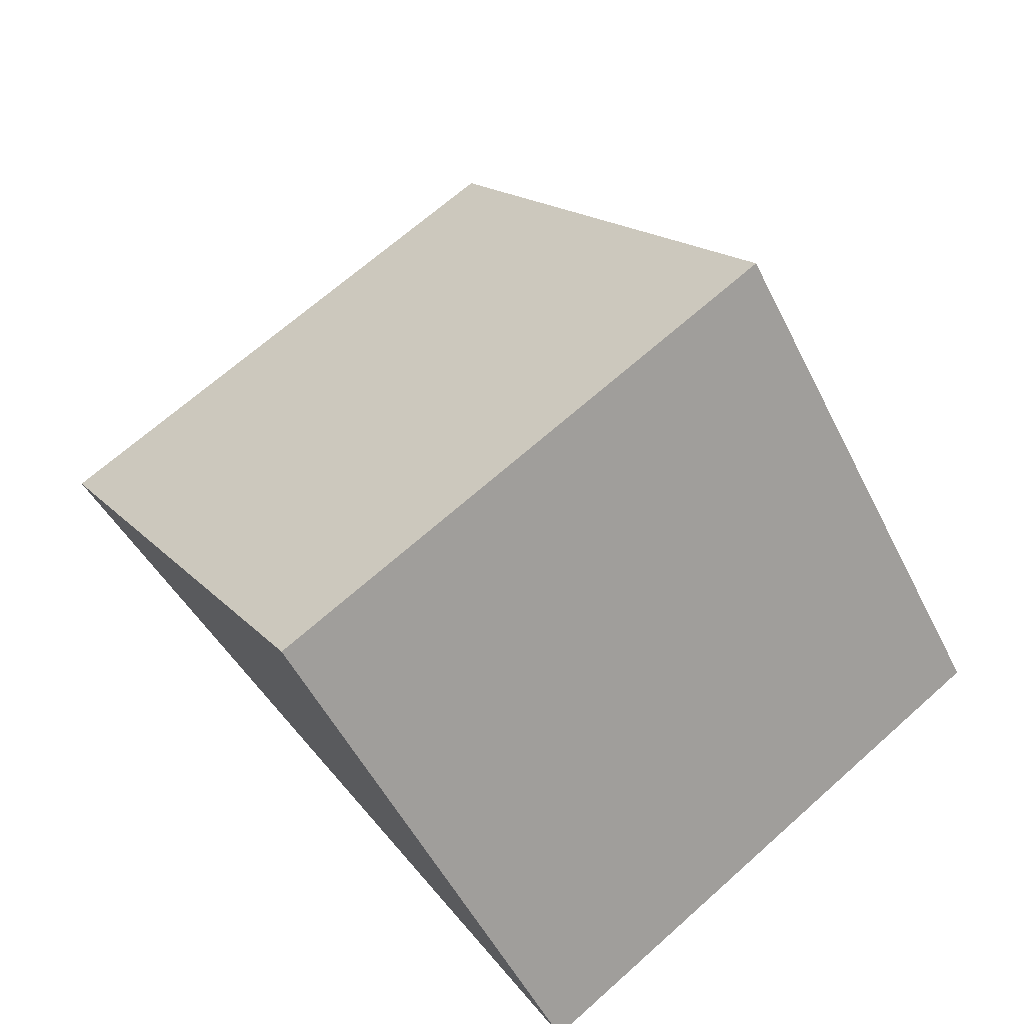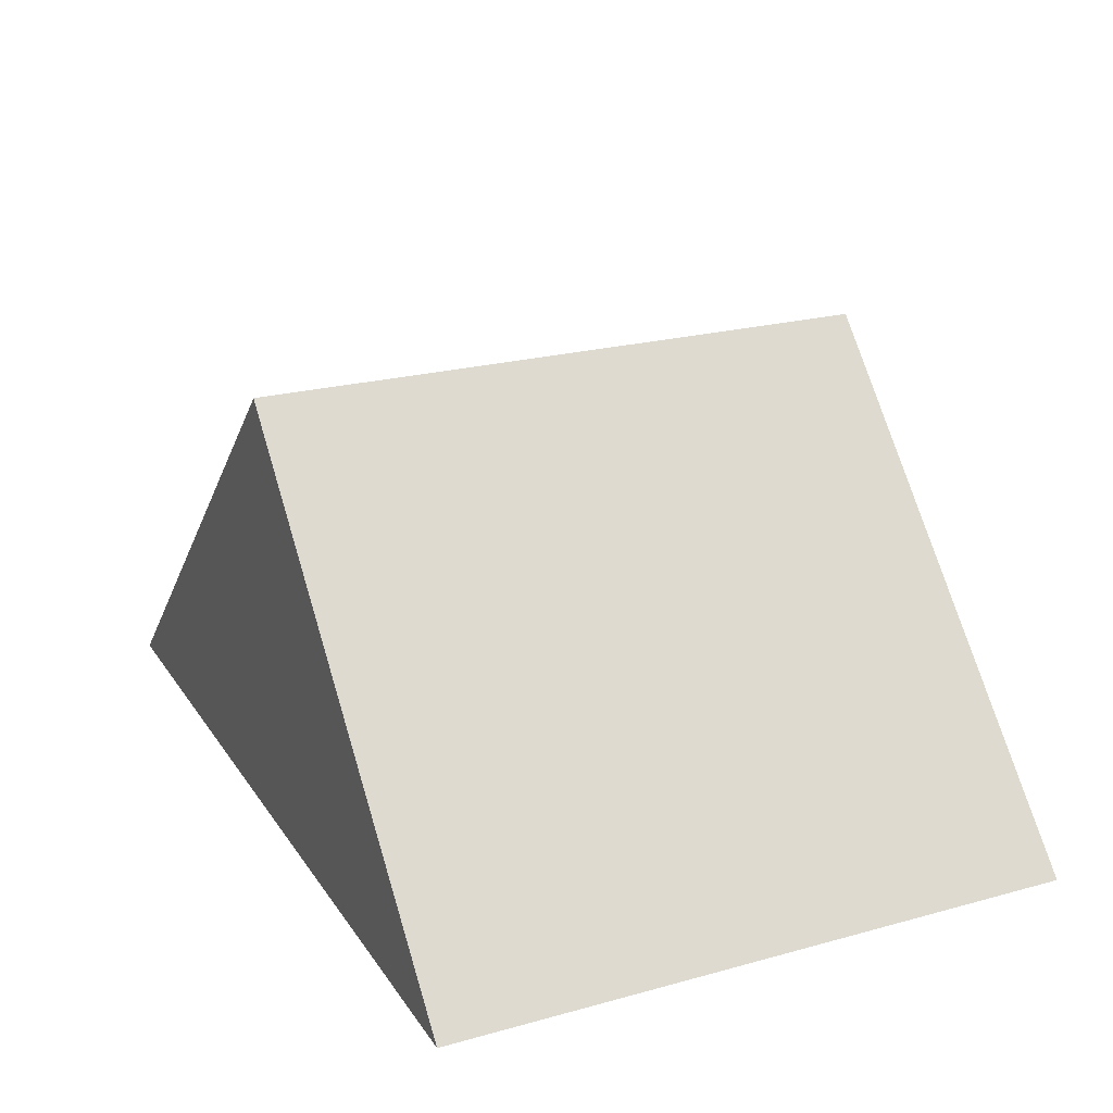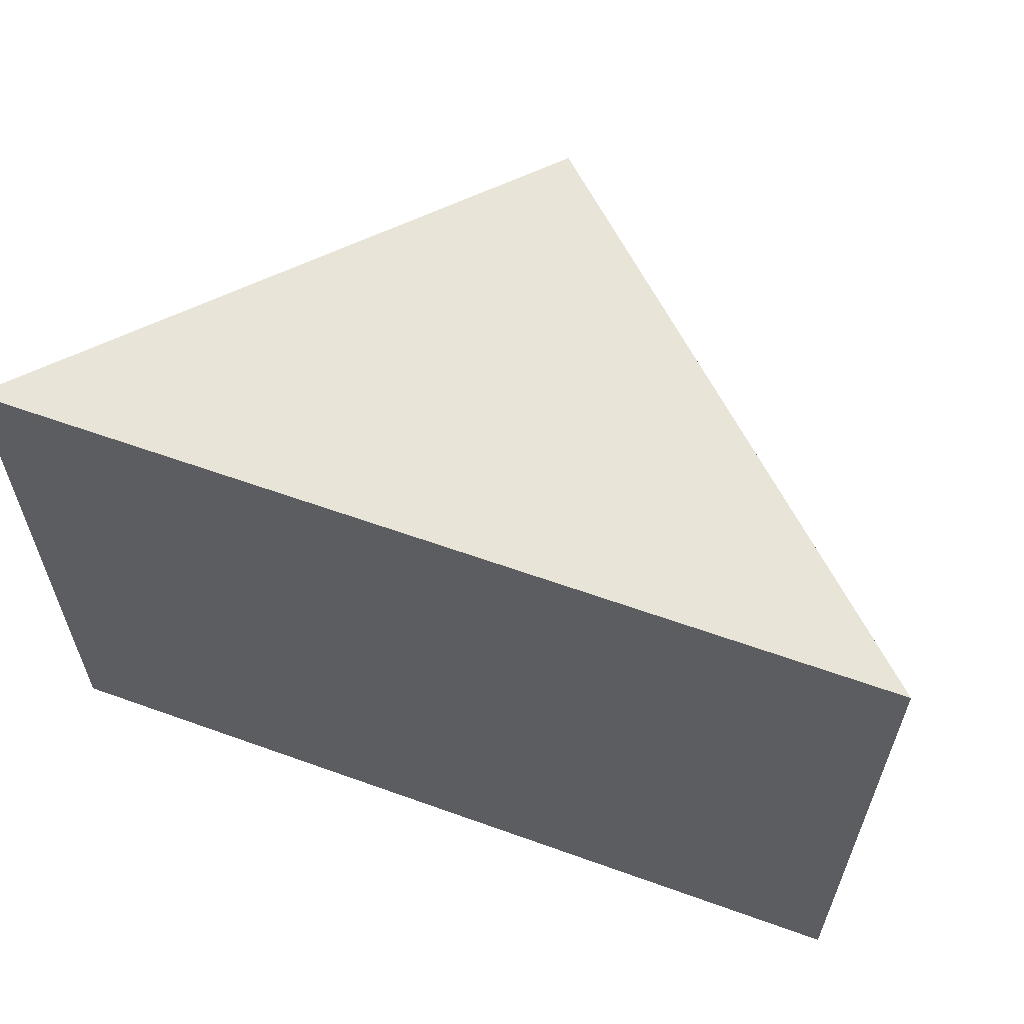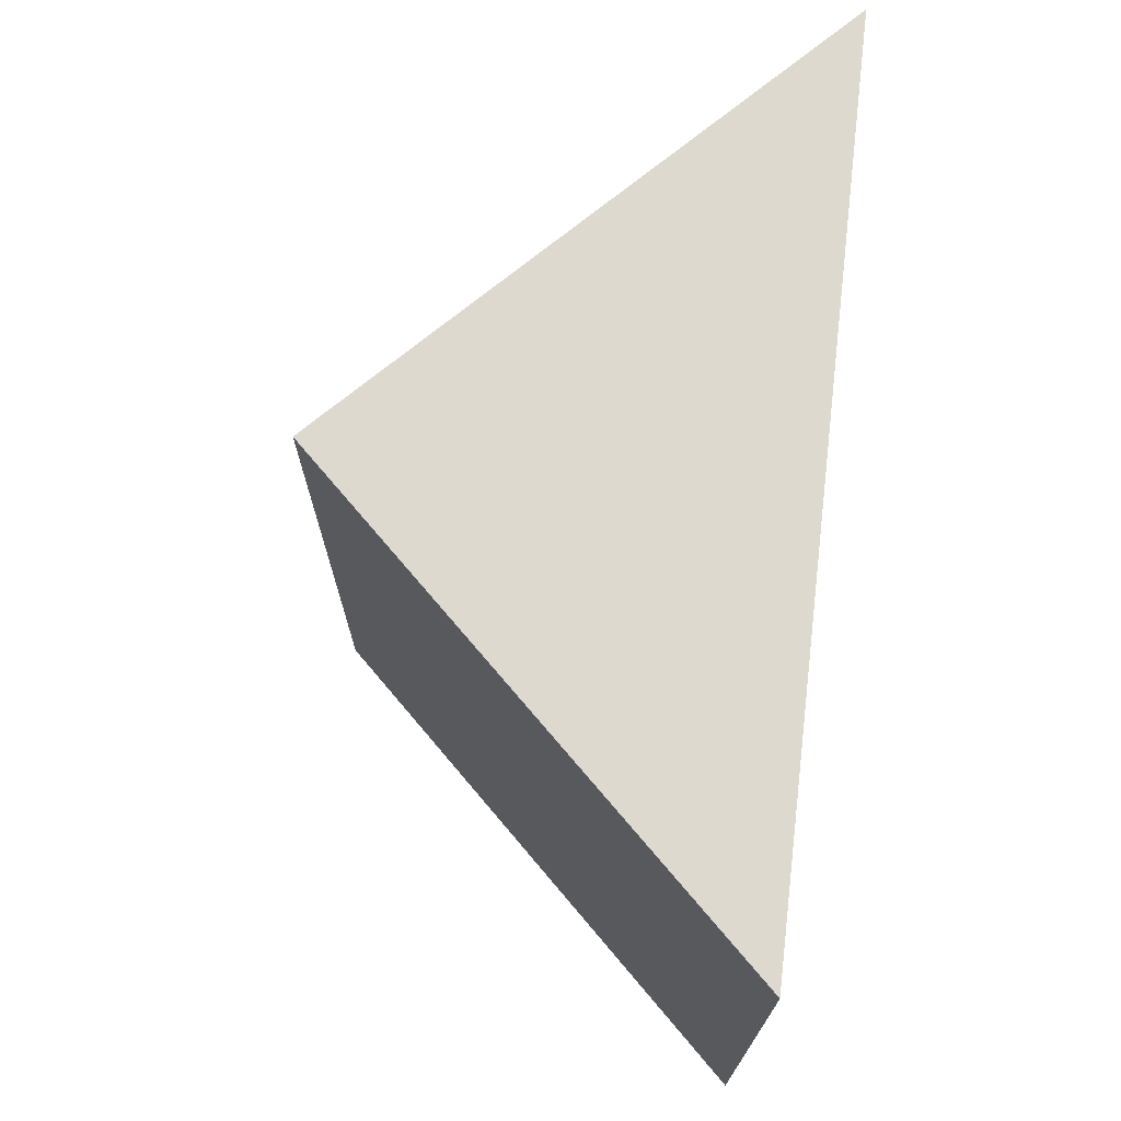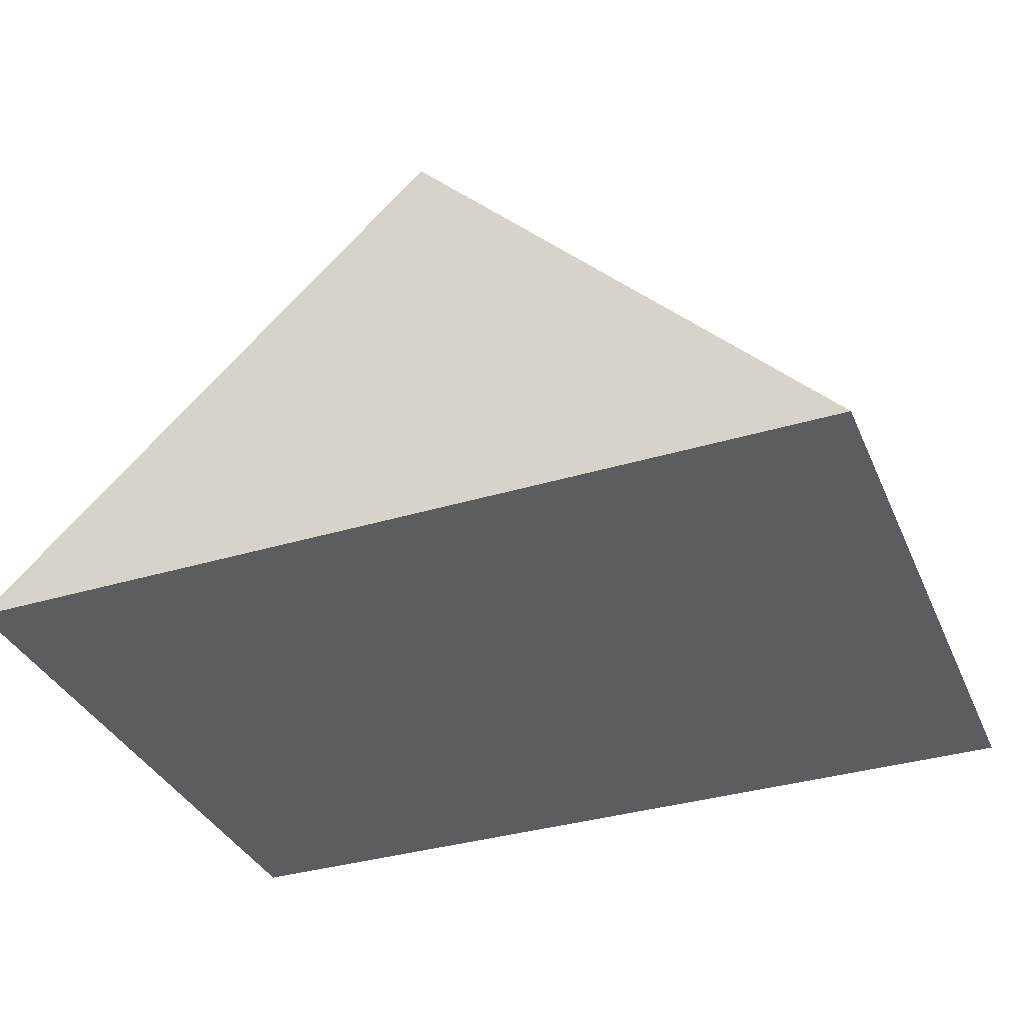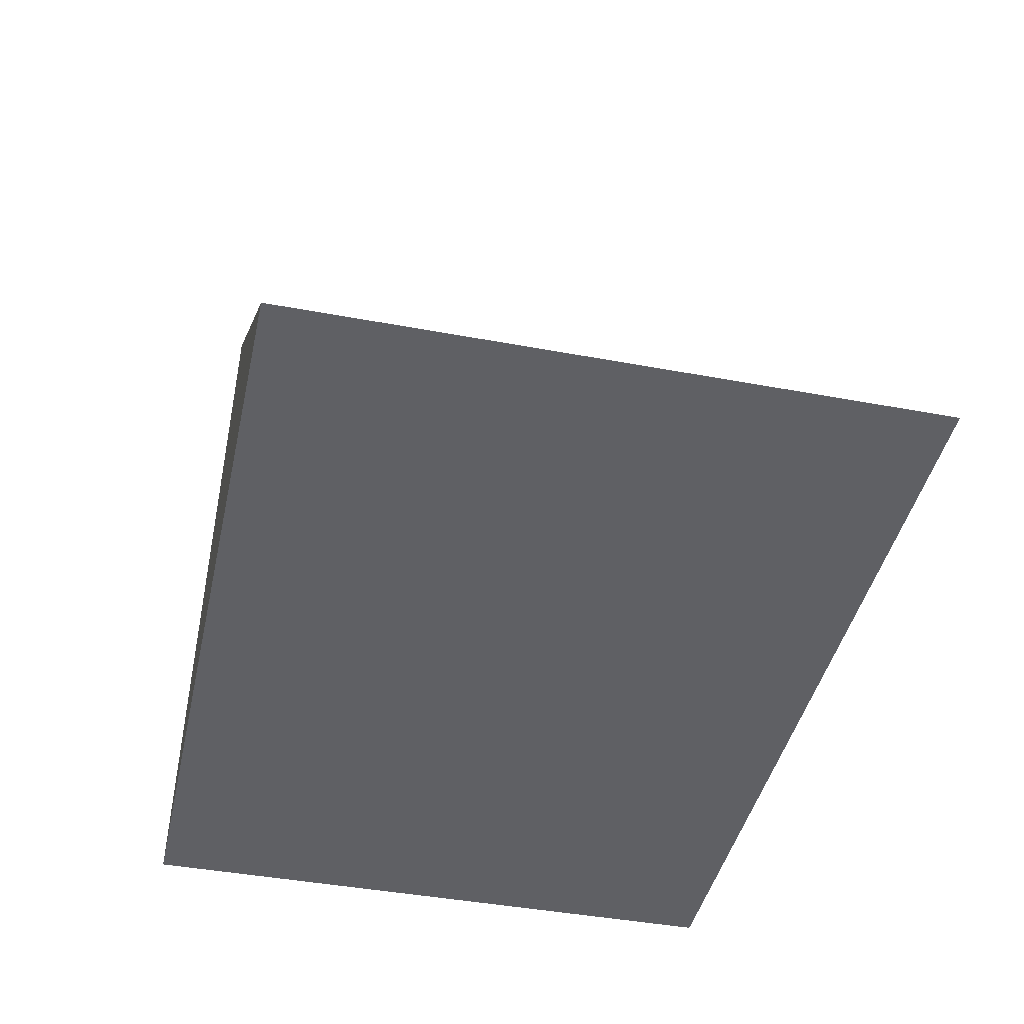
<metadata>
{"format":"obj","ext":"obj","renderer":"f3d","projection":"perspective","resolution":1024,"background":"white","views":[{"elev":69.5,"azim":-131.4,"up":"+Y"},{"elev":22.7,"azim":-115.2,"up":"+Y"},{"elev":60.4,"azim":20.2,"up":"+Z"},{"elev":71.5,"azim":-83.3,"up":"+Z"},{"elev":-35.8,"azim":-158.4,"up":"+Y"},{"elev":-43.2,"azim":77.5,"up":"+Y"}]}
</metadata>
<code>
g pb_Mesh292462
v -1.5 2.4 0.07477
v -3.75 7.641e-07 0.07478
v 1 7.641e-07 0.07478
v -1.5 2.4 0.07477
v -3.75 -9.24e-06 3.5
v -3.75 7.641e-07 0.07478
v -1.5 2.4 3.5
v -1.5 2.4 3.5
v 1 -9.24e-06 3.5
v -3.75 -9.24e-06 3.5
v -1.5 2.4 3.5
v 1 7.641e-07 0.07478
v 1 -9.24e-06 3.5
v -1.5 2.4 0.07477
v 1 7.641e-07 0.07478
v -3.75 7.641e-07 0.07478
v 1 -9.24e-06 3.5
v -3.75 -9.24e-06 3.5
g pb_Mesh292462_0
f 3 2 1
f 6 5 4
f 5 7 4
f 10 9 8
f 13 12 11
f 12 14 11
f 17 16 15
f 17 18 16

</code>
